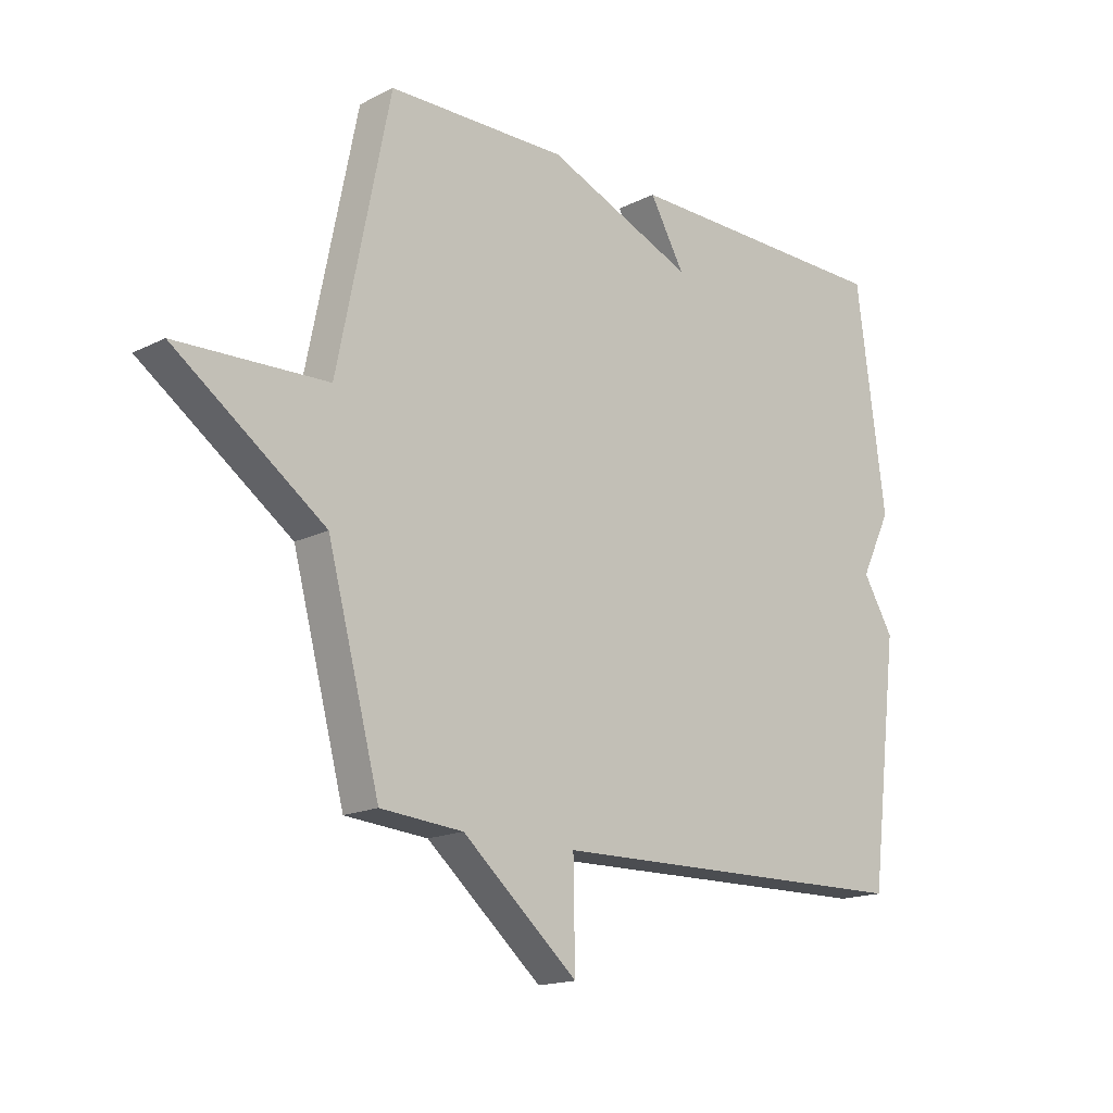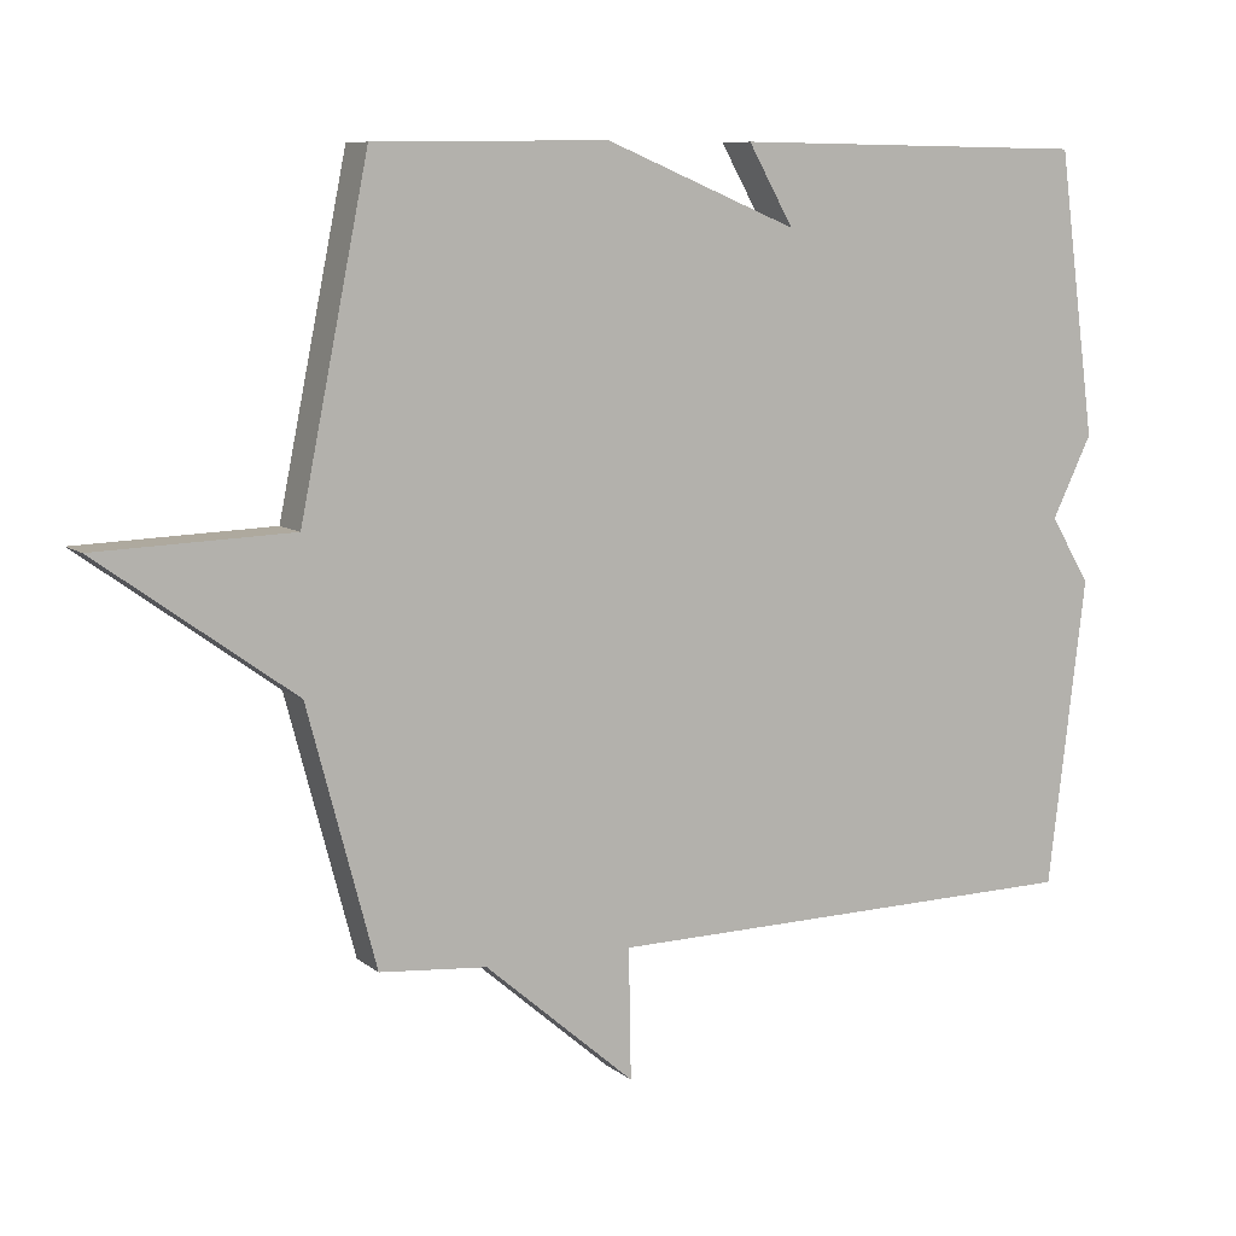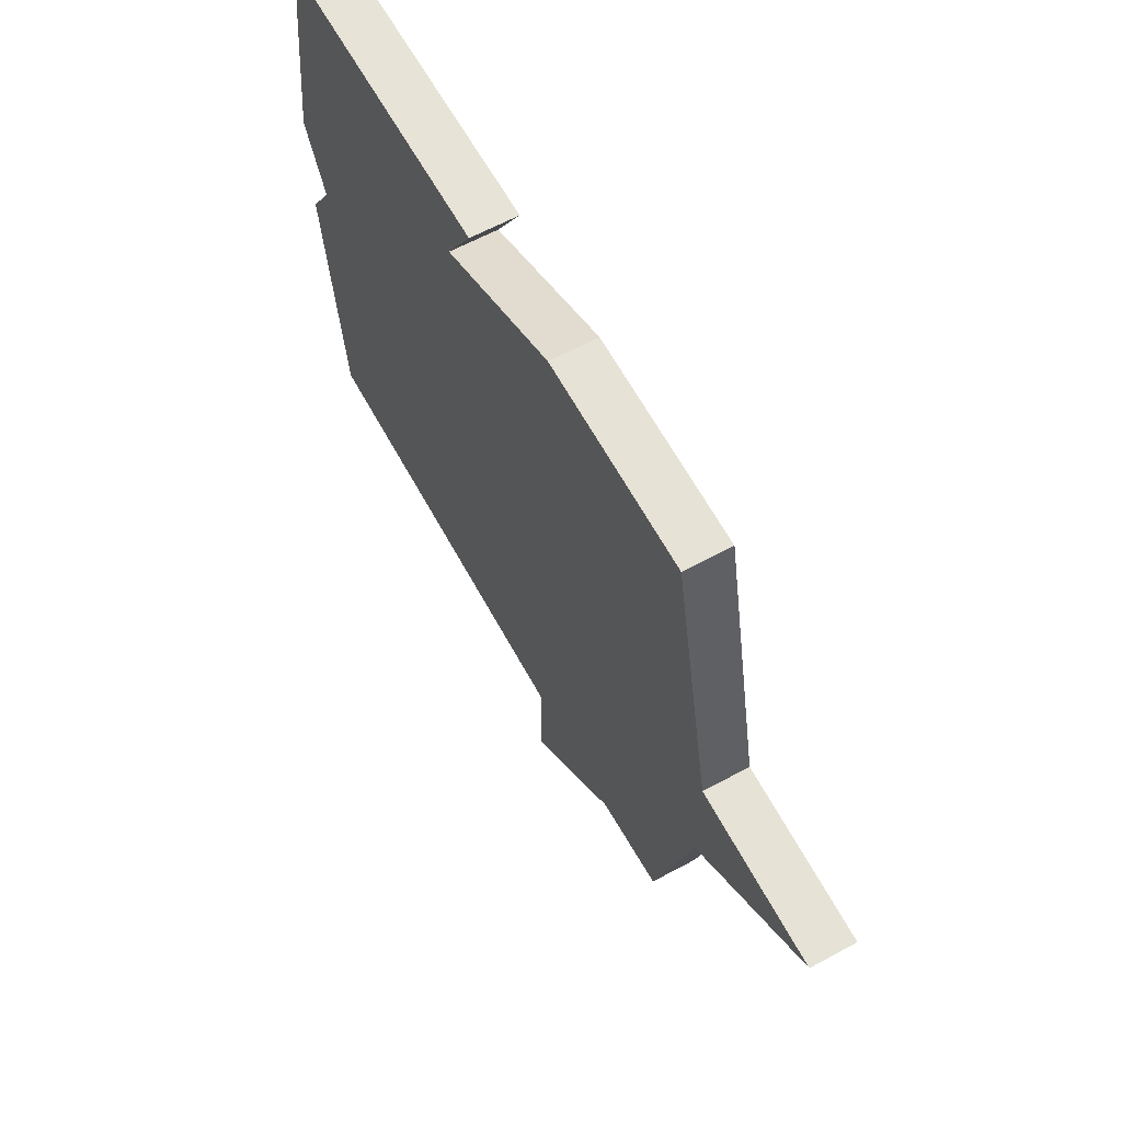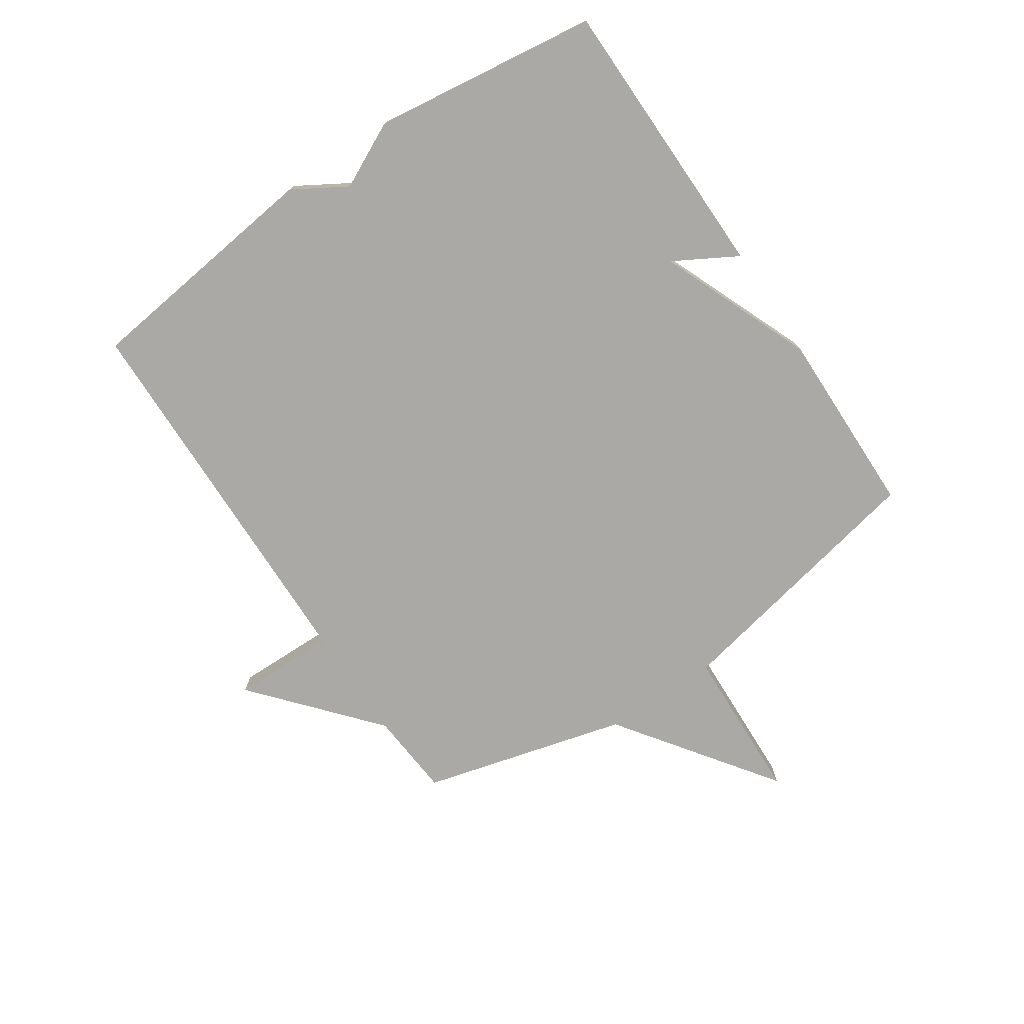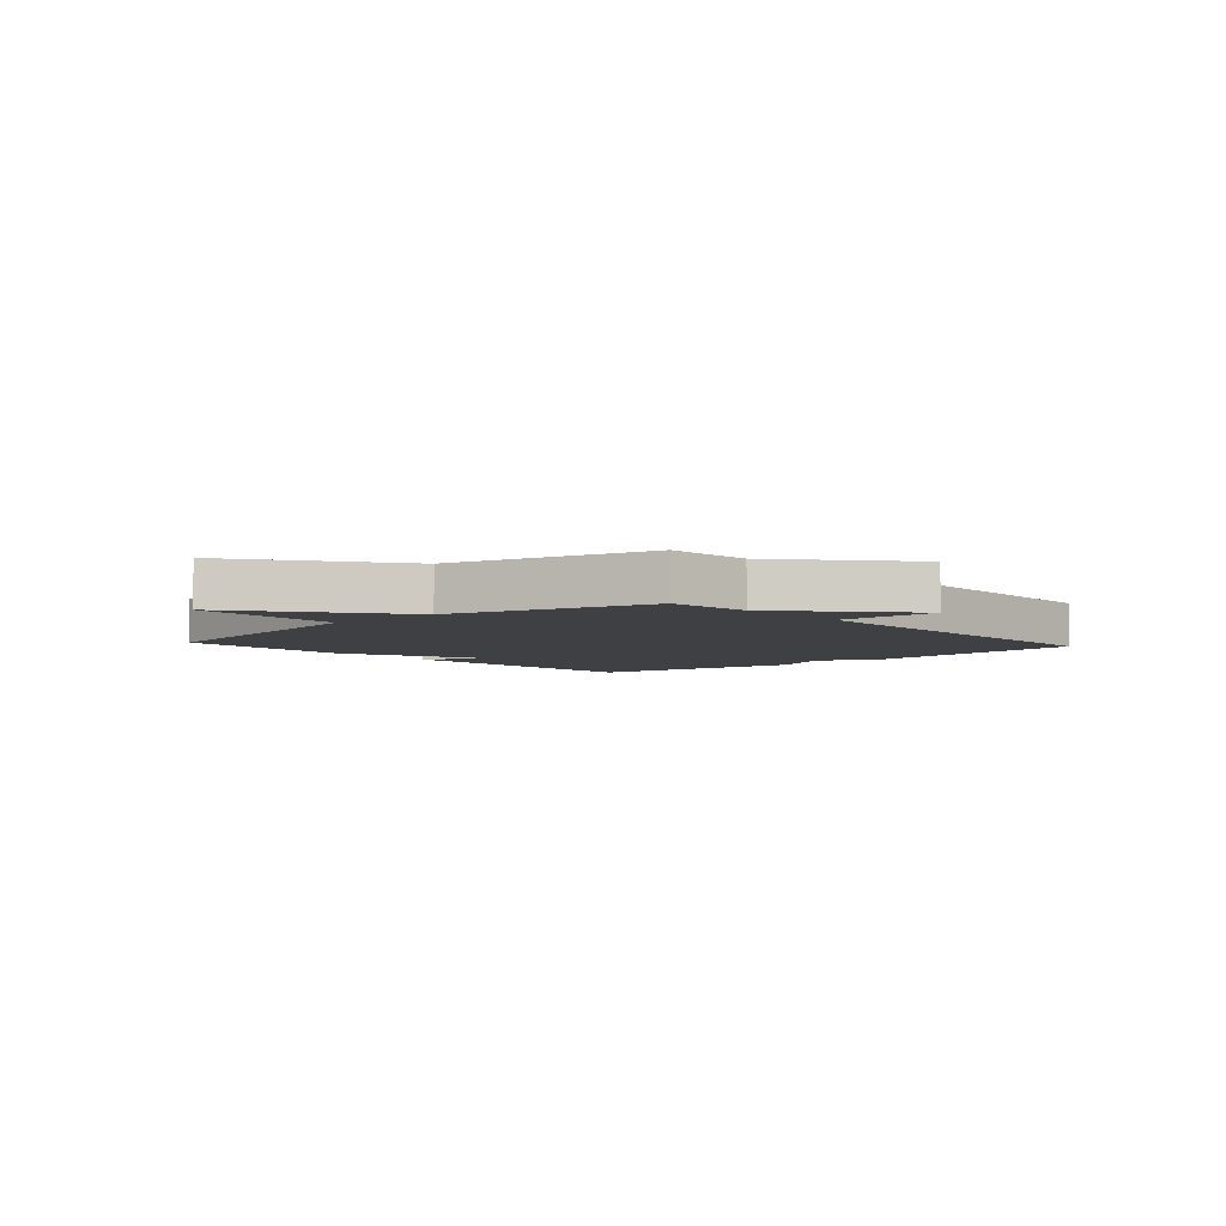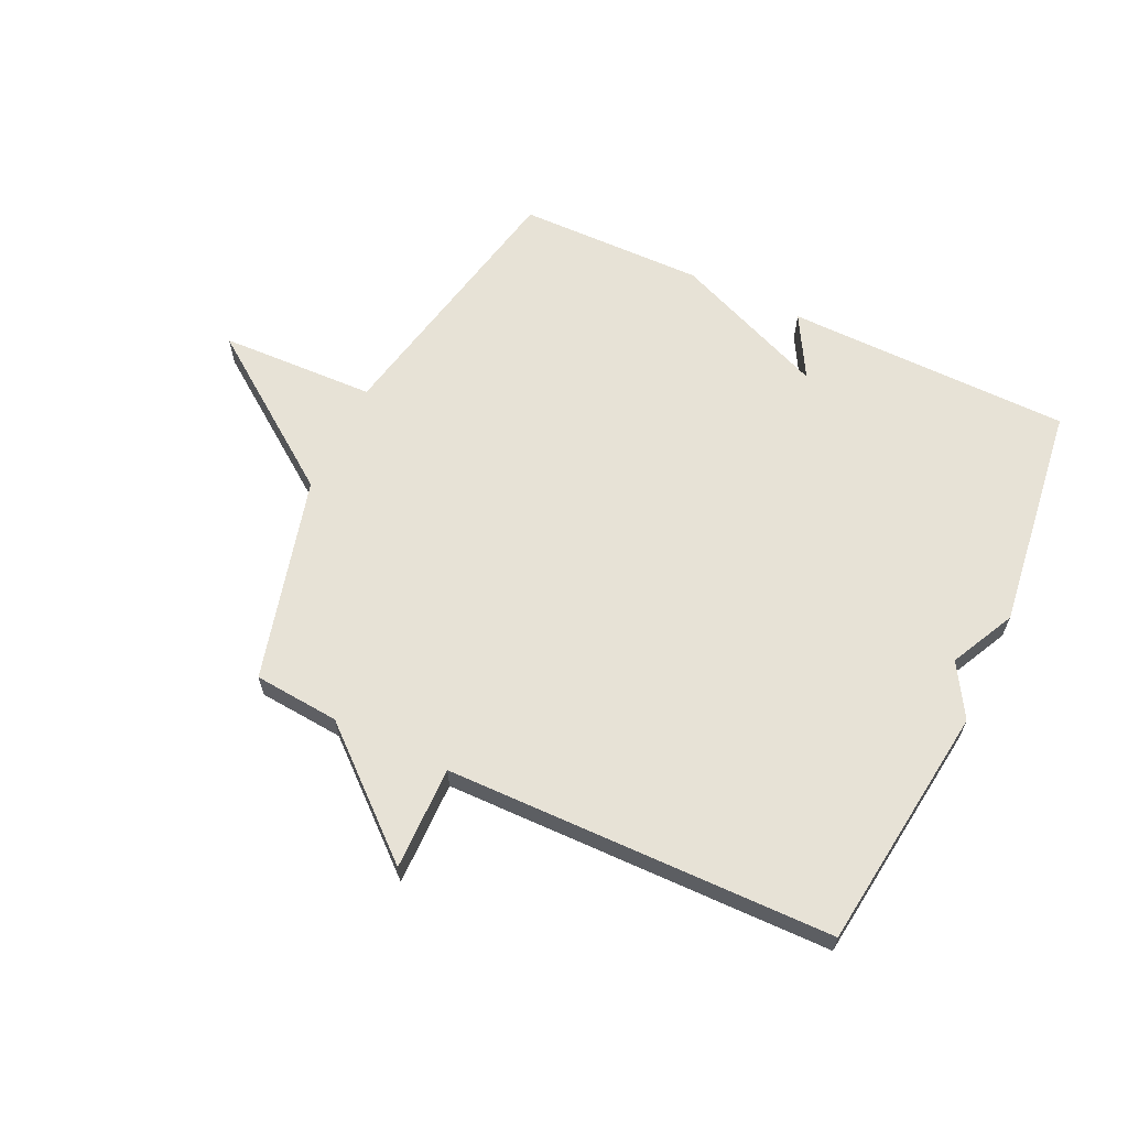
<metadata>
{"format":"obj","ext":"obj","renderer":"f3d","projection":"perspective","resolution":1024,"background":"white","views":[{"elev":-16.4,"azim":135.7,"up":"+Z"},{"elev":8.4,"azim":152.5,"up":"+Z"},{"elev":62.5,"azim":61.3,"up":"+Z"},{"elev":-75.5,"azim":-56.1,"up":"+Y"},{"elev":-5.1,"azim":131.7,"up":"+Y"},{"elev":63.3,"azim":-154.6,"up":"+Y"}]}
</metadata>
<code>
v 0.5 0.07 0.5
v 0.592 0.07 0.046
v 0.856 0.07 0.036
v 0.592 0.07 -0.154
v 0.5 0.07 -0.5
v 0.355 0.07 -0.512
v 0.152 0.07 -0.687
v 0.155 0.07 -0.512
v -0.5 0.07 -0.5
v -0.551 0.07 -0.084
v -0.497 0.07 0.006
v -0.551 0.07 0.116
v -0.5 0.07 0.5
v -0.016 0.07 0.505
v -0.077 0.07 0.398
v 0.184 0.07 0.505
v 0.5 0 0.5
v 0.592 0 0.046
v 0.856 0 0.036
v 0.592 0 -0.154
v 0.5 0 -0.5
v 0.355 0 -0.512
v 0.152 0 -0.687
v 0.155 0 -0.512
v -0.5 0 -0.5
v -0.551 0 -0.084
v -0.497 0 0.006
v -0.551 0 0.116
v -0.5 0 0.5
v -0.016 0 0.505
v -0.077 0 0.398
v 0.184 0 0.505
f 15 16 1 2
f 13 14 15
f 12 13 15
f 11 12 15
f 11 15 2
f 10 11 2
f 9 10 2
f 8 9 2
f 6 7 8 2
f 4 5 6 2
f 2 3 4
f 18 17 32 31
f 31 30 29
f 31 29 28
f 31 28 27
f 18 31 27
f 18 27 26
f 18 26 25
f 18 25 24
f 18 24 23 22
f 18 22 21 20
f 20 19 18
f 1 17 18 2
f 2 18 19 3
f 3 19 20 4
f 4 20 21 5
f 5 21 22 6
f 6 22 23 7
f 7 23 24 8
f 8 24 25 9
f 9 25 26 10
f 10 26 27 11
f 11 27 28 12
f 12 28 29 13
f 13 29 30 14
f 14 30 31 15
f 15 31 32 16
f 16 32 17 1

</code>
